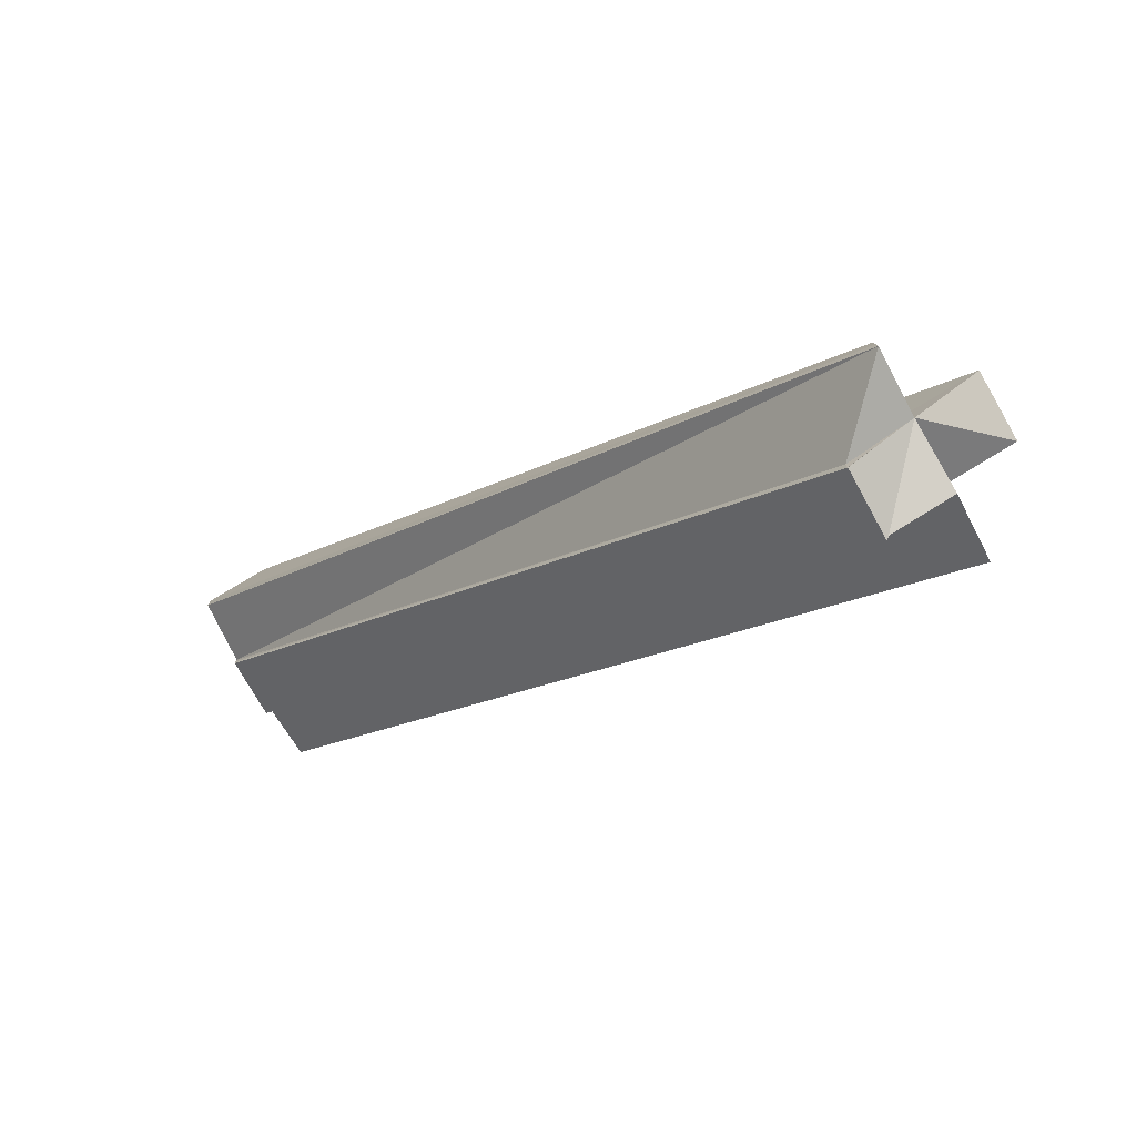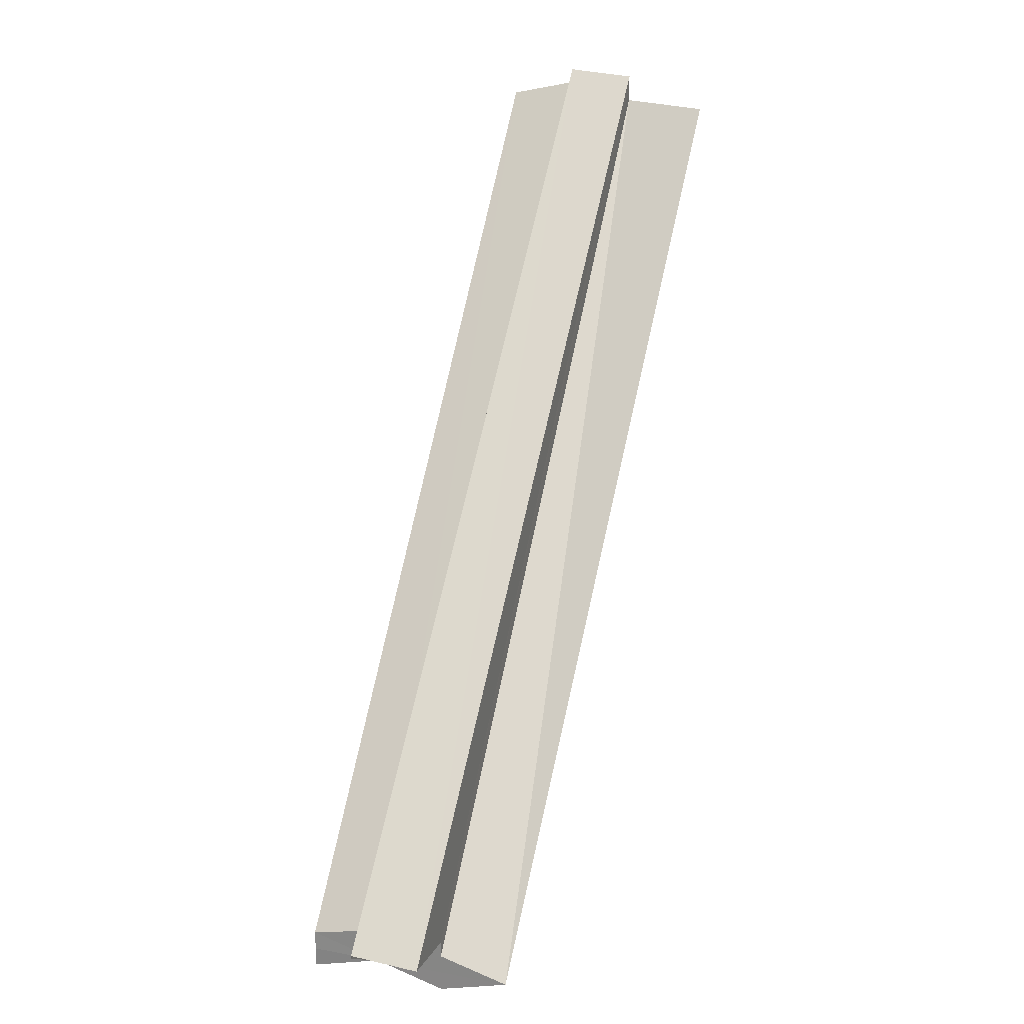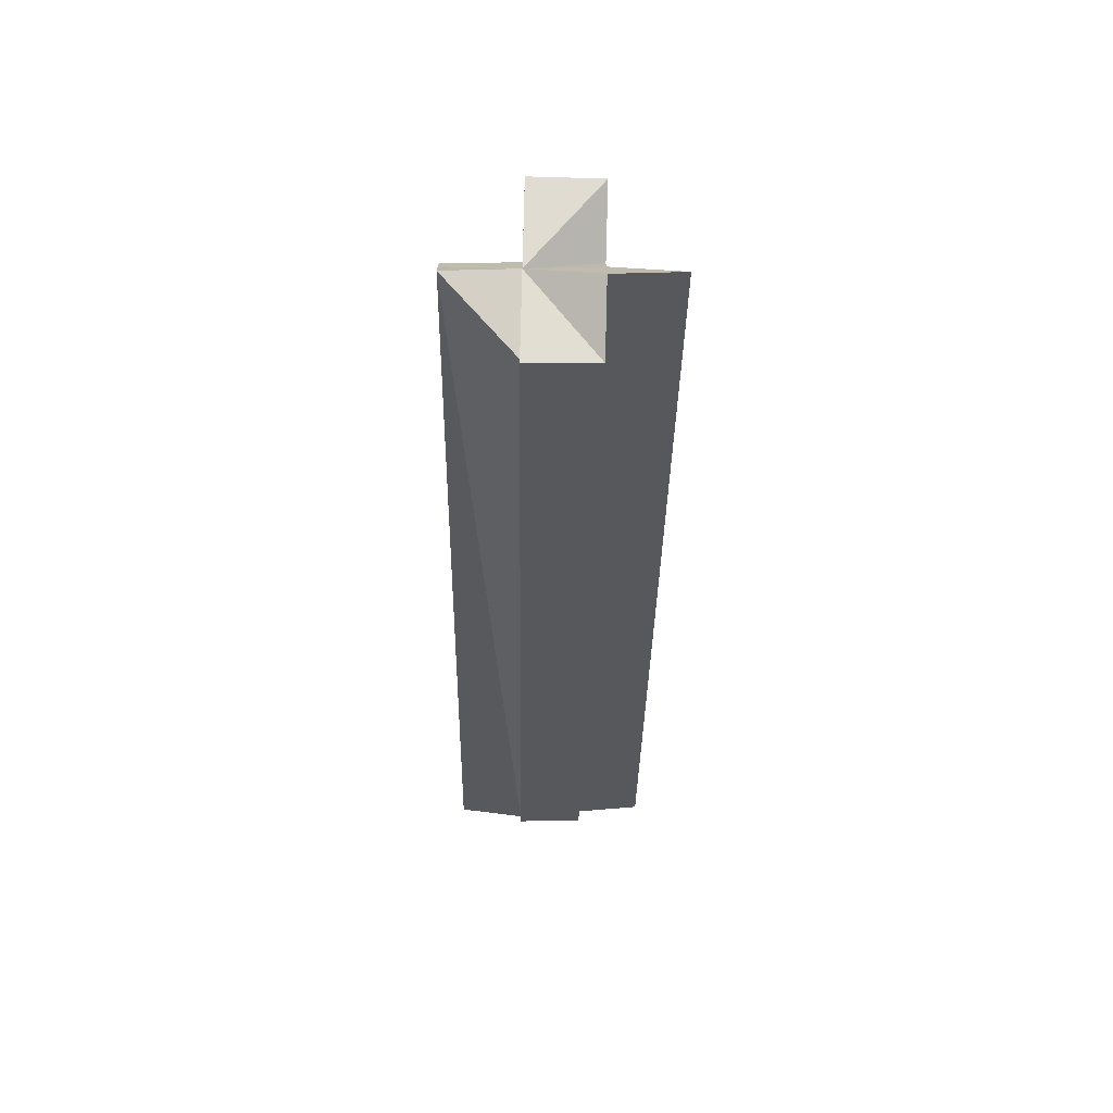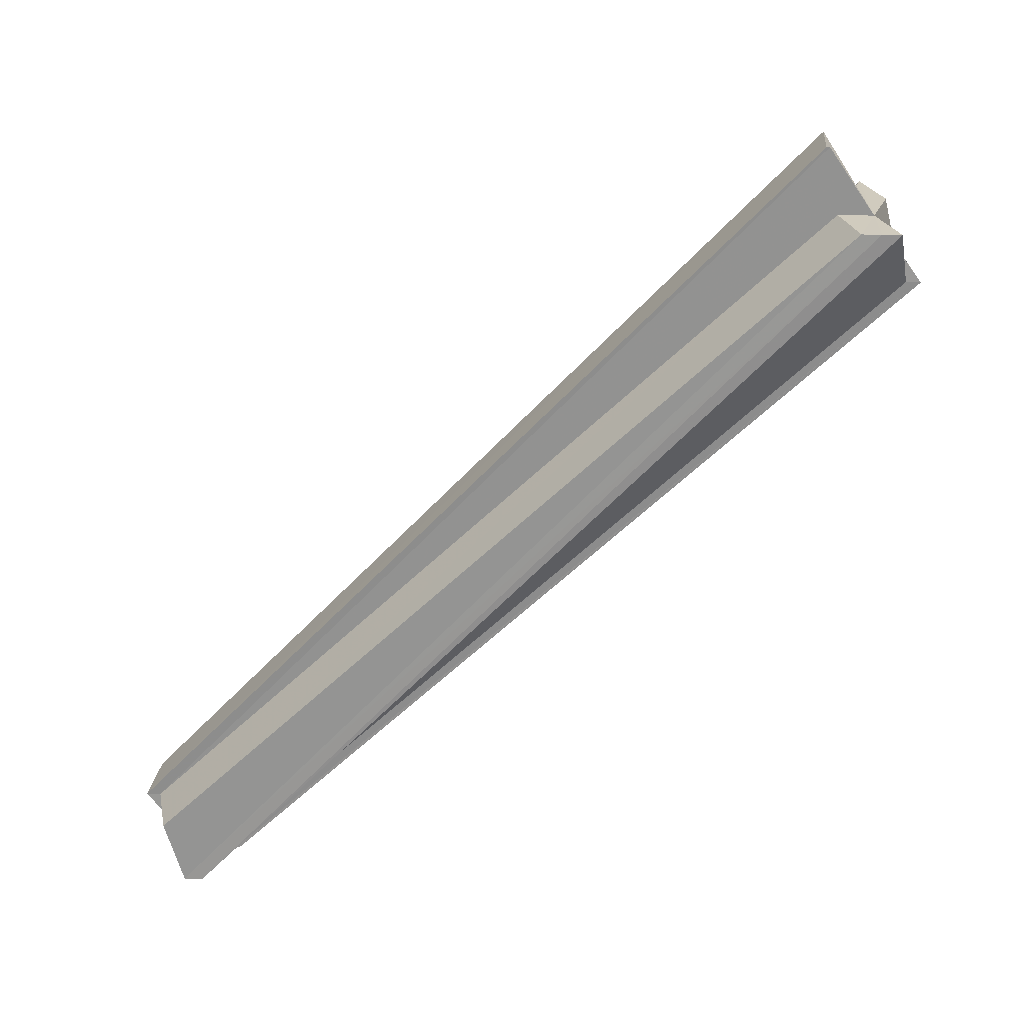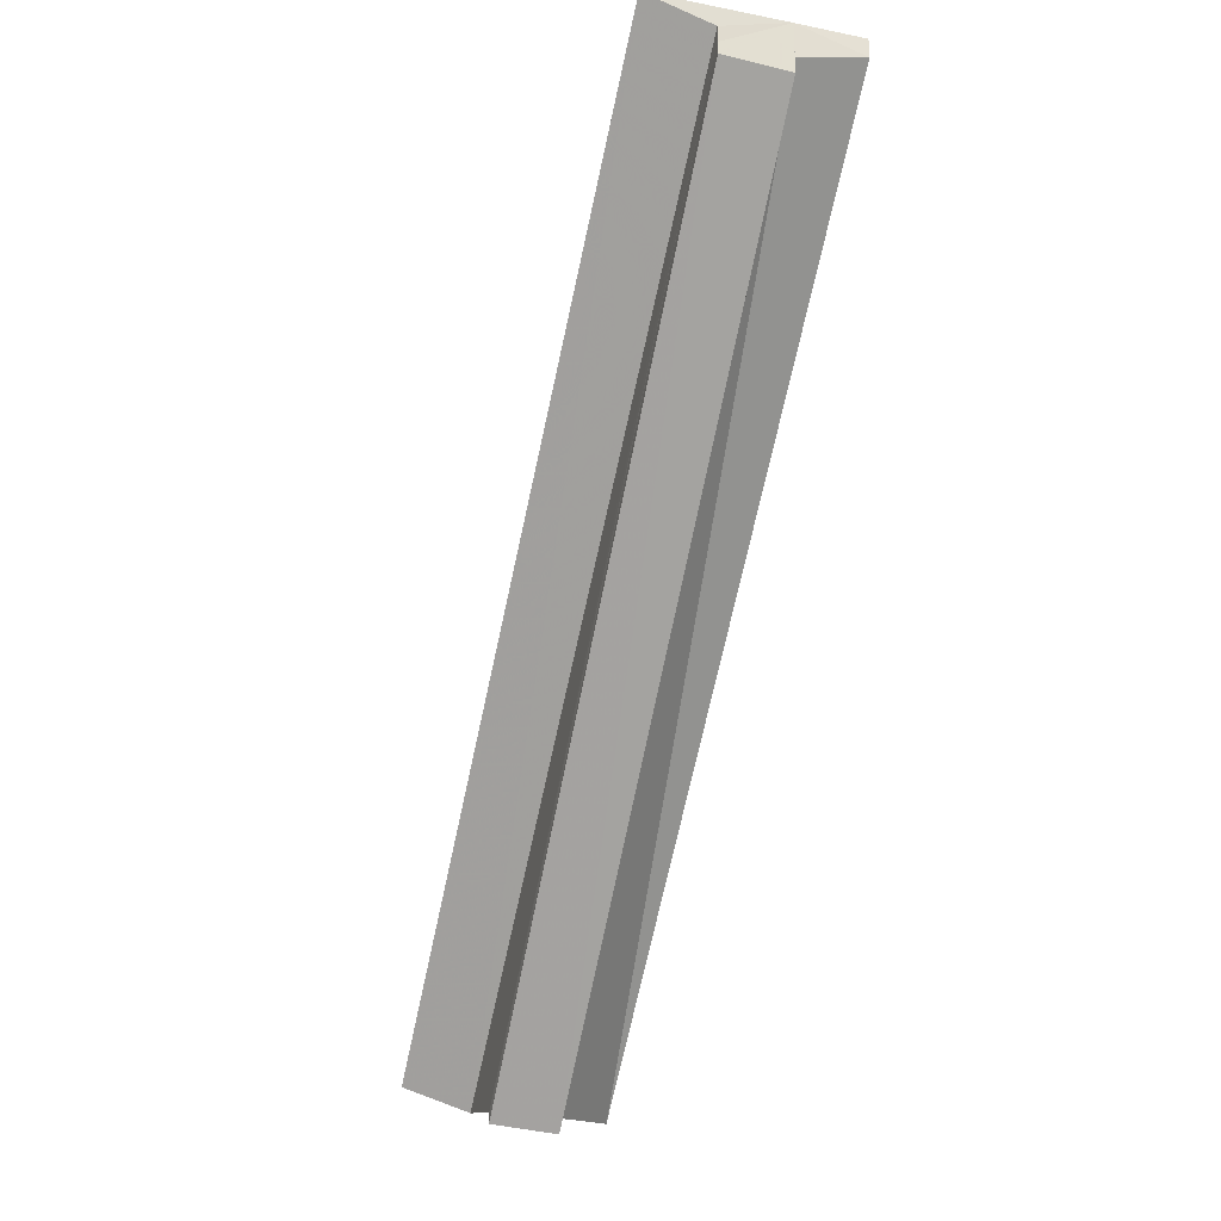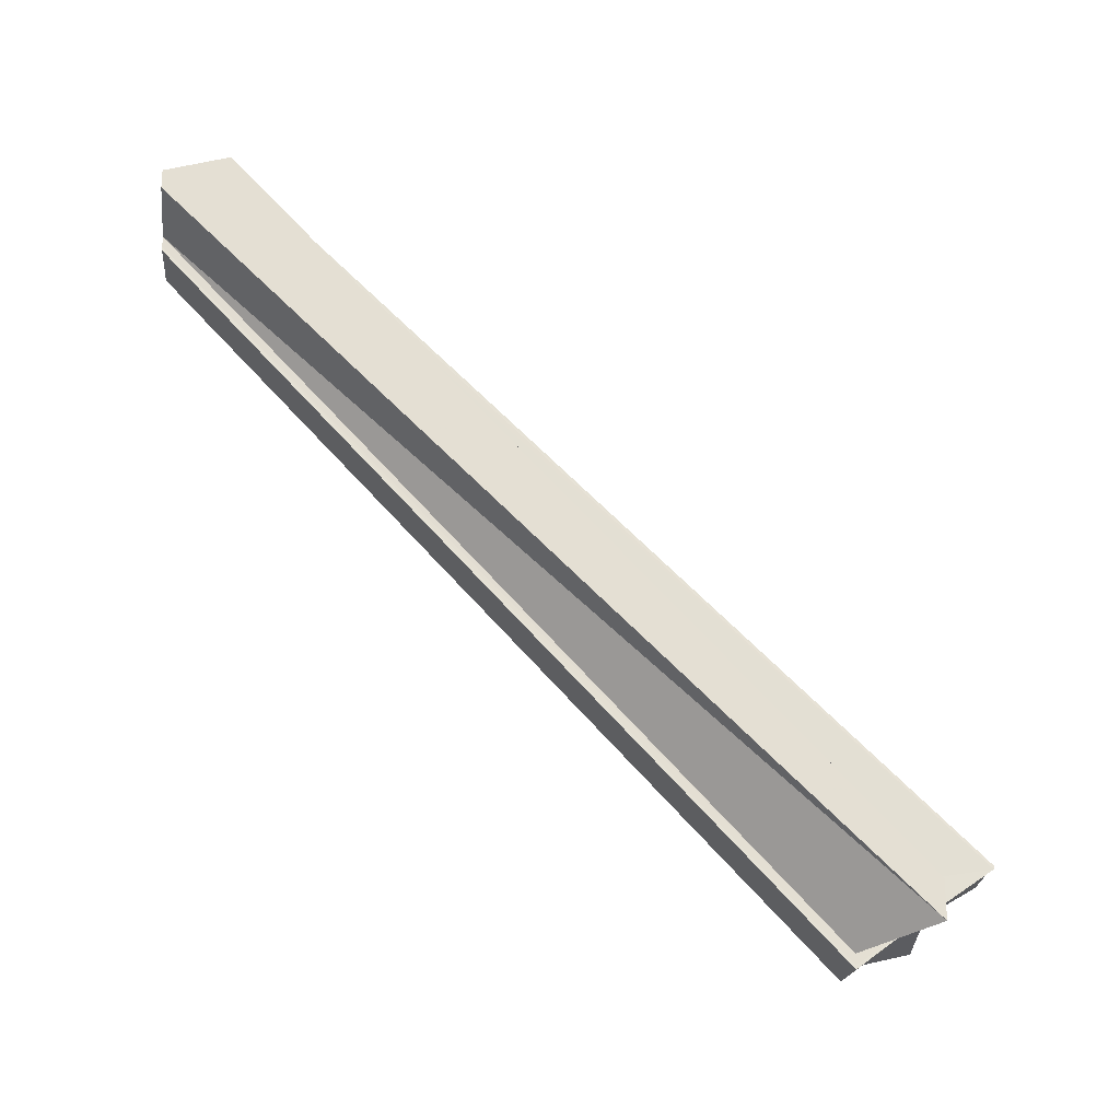
<metadata>
{"format":"obj","ext":"obj","renderer":"f3d","projection":"perspective","resolution":1024,"background":"white","views":[{"elev":-78.9,"azim":119.0,"up":"+Z"},{"elev":23.3,"azim":-162.3,"up":"+Z"},{"elev":-74.6,"azim":178.9,"up":"+Z"},{"elev":23.2,"azim":92.4,"up":"+Y"},{"elev":-26.3,"azim":-17.3,"up":"+Z"},{"elev":-22.8,"azim":84.3,"up":"+Z"}]}
</metadata>
<code>
o 5259
v 2251 1884 15.17
v 2251 1884 15.17
v 2251 1884 15.27
v 2251 1884 15.17
v 2251 1884 15.27
v 2251 1884 15.16
v 2251 1884 15.17
v 2251 1884 15.16
v 2251 1884 15.17
v 2251 1884 15.15
v 2251 1884 15.16
v 2251 1884 15.16
v 2251 1884 15.26
v 2251 1884 15.26
v 2251 1884 15.26
v 2251 1884 15.15
v 2251 1884 15.26
v 2251 1884 15.16
v 2251 1884 15.16
v 2251 1884 15.16
v 2251 1884 15.15
v 2251 1884 15.17
v 2251 1884 15.16
v 2251 1884 15.17
v 2251 1884 15.17
v 2251 1884 15.16
v 2251 1884 15.16
v 2251 1884 15.16
v 2251 1884 15.27
v 2251 1884 15.16
v 2251 1884 15.16
v 2251 1884 15.16
v 2251 1884 15.16
v 2251 1884 15.27
v 2251 1884 15.27
v 2251 1884 15.26
v 2251 1884 15.16
v 2251 1884 15.16
v 2251 1884 15.16
v 2251 1884 15.16
v 2251 1884 15.27
v 2251 1884 15.16
v 2251 1884 15.16
v 2251 1884 15.27
v 2251 1884 15.27
v 2251 1884 15.27
v 2251 1884 15.27
v 2251 1884 15.27
v 2251 1884 15.17
v 2251 1884 15.17
v 2251 1884 15.27
v 2251 1884 15.16
v 2251 1884 15.26
v 2251 1884 15.16
v 2251 1884 15.16
v 2251 1884 15.16
v 2251 1884 15.27
v 2251 1884 15.27
v 2251 1884 15.27
v 2251 1884 15.26
v 2251 1884 15.26
v 2251 1884 15.26
v 2251 1884 15.16
v 2251 1884 15.16
v 2251 1884 15.26
v 2251 1884 15.16
v 2251 1884 15.15
v 2251 1884 15.26
v 2251 1884 15.26
v 2251 1884 15.15
v 2251 1884 15.26
v 2251 1884 15.15
v 2251 1884 15.26
v 2251 1884 15.26
v 2251 1884 15.26
v 2251 1884 15.26
v 2251 1884 15.27
v 2251 1884 15.27
v 2251 1884 15.17
v 2251 1884 15.27
v 2251 1884 15.27
v 2251 1884 15.17
v 2251 1884 15.17
v 2251 1884 15.27
v 2251 1884 15.27
v 2251 1884 15.17
v 2251 1884 15.27
v 2251 1884 15.17
v 2251 1884 15.17
v 2251 1884 15.16
v 2251 1884 15.17
v 2251 1884 15.17
v 2251 1884 15.15
v 2251 1884 15.15
v 2251 1884 15.26
v 2251 1884 15.16
v 2251 1884 15.17
v 2251 1884 15.27
v 2251 1884 15.27
v 2251 1884 15.27
v 2251 1884 15.27
f 1 2 3
f 3 4 5
f 6 4 7
f 6 8 9
f 6 10 11
f 12 10 13
f 14 12 15
f 15 16 17
f 6 18 19
f 20 21 16
f 20 22 23
f 20 24 25
f 20 26 27
f 24 28 29
f 30 27 31
f 30 32 18
f 30 33 32
f 34 33 35
f 36 37 34
f 38 39 36
f 39 40 41
f 30 42 43
f 43 42 44
f 44 31 45
f 29 43 44
f 46 29 44
f 46 44 47
f 46 48 29
f 48 49 29
f 50 49 51
f 47 52 53
f 46 47 53
f 54 55 53
f 56 54 57
f 46 58 59
f 46 60 58
f 61 18 60
f 46 61 62
f 63 64 61
f 65 66 61
f 67 66 65
f 20 63 67
f 68 67 65
f 46 69 68
f 69 70 71
f 72 67 73
f 6 67 72
f 46 74 75
f 46 76 74
f 46 77 78
f 77 79 80
f 46 78 81
f 78 82 81
f 83 82 84
f 85 81 3
f 81 86 87
f 88 89 81
f 90 88 83
f 90 91 92
f 93 94 95
f 96 97 98
f 99 100 101

</code>
